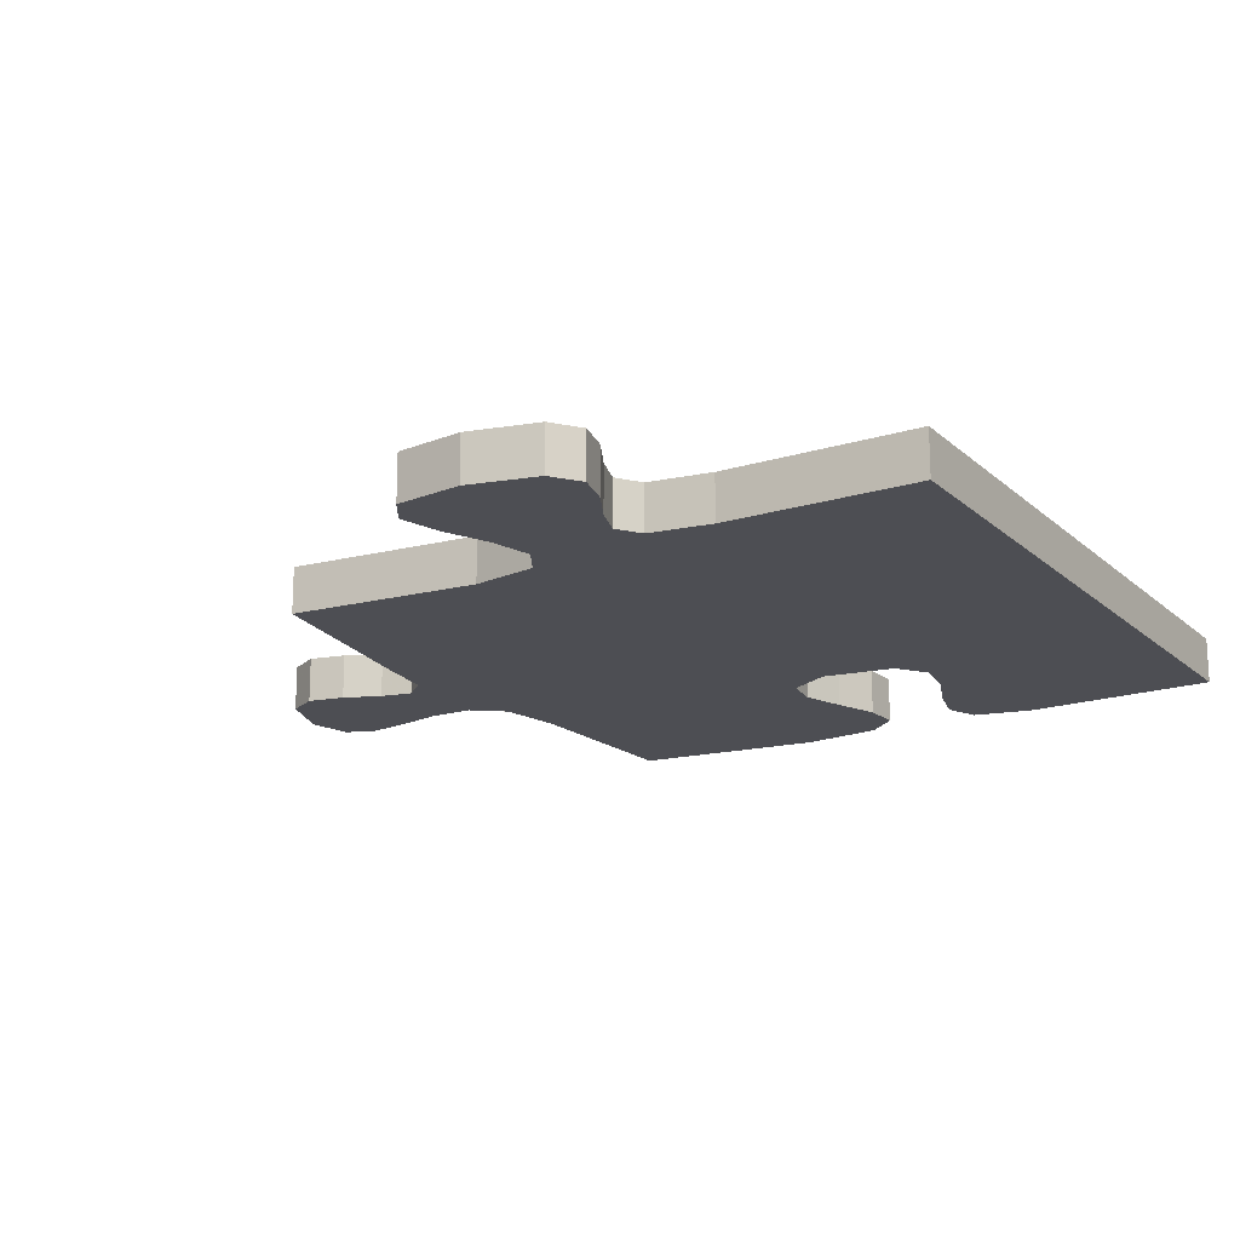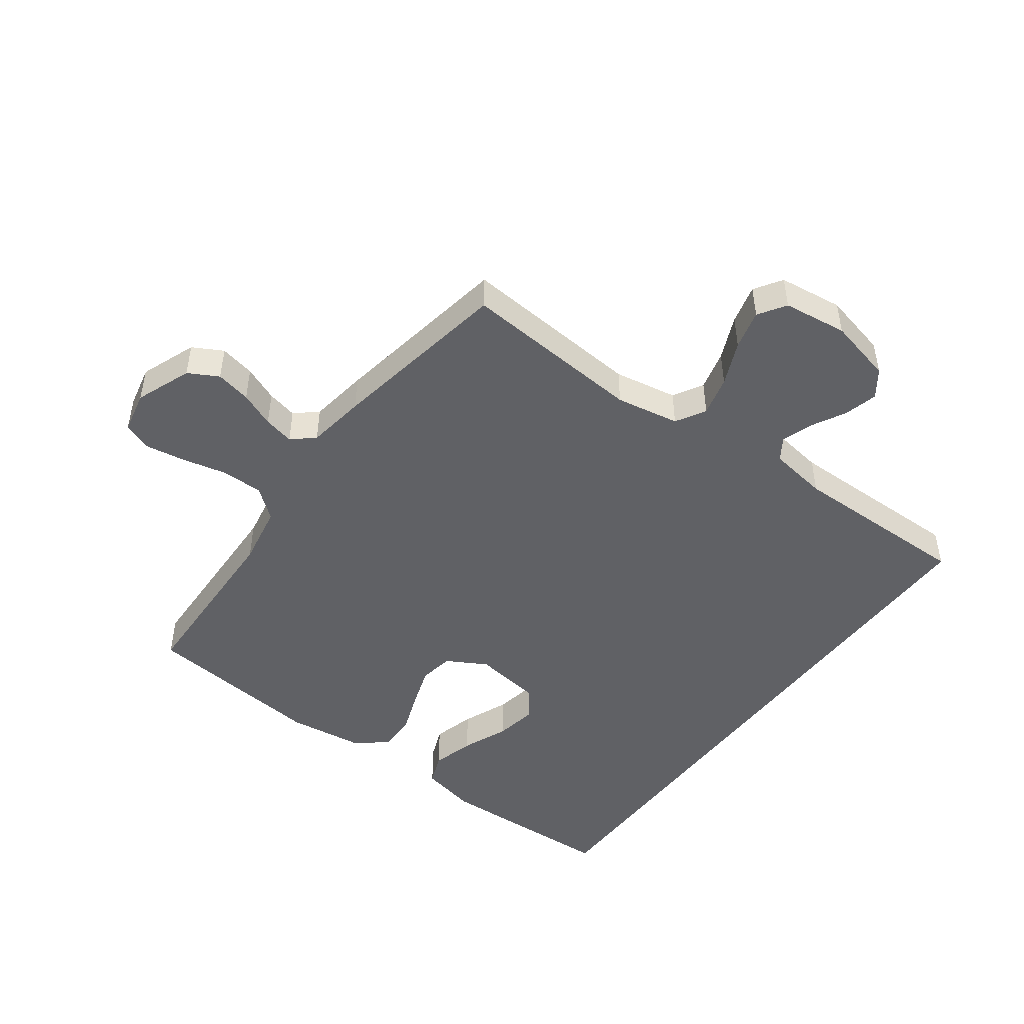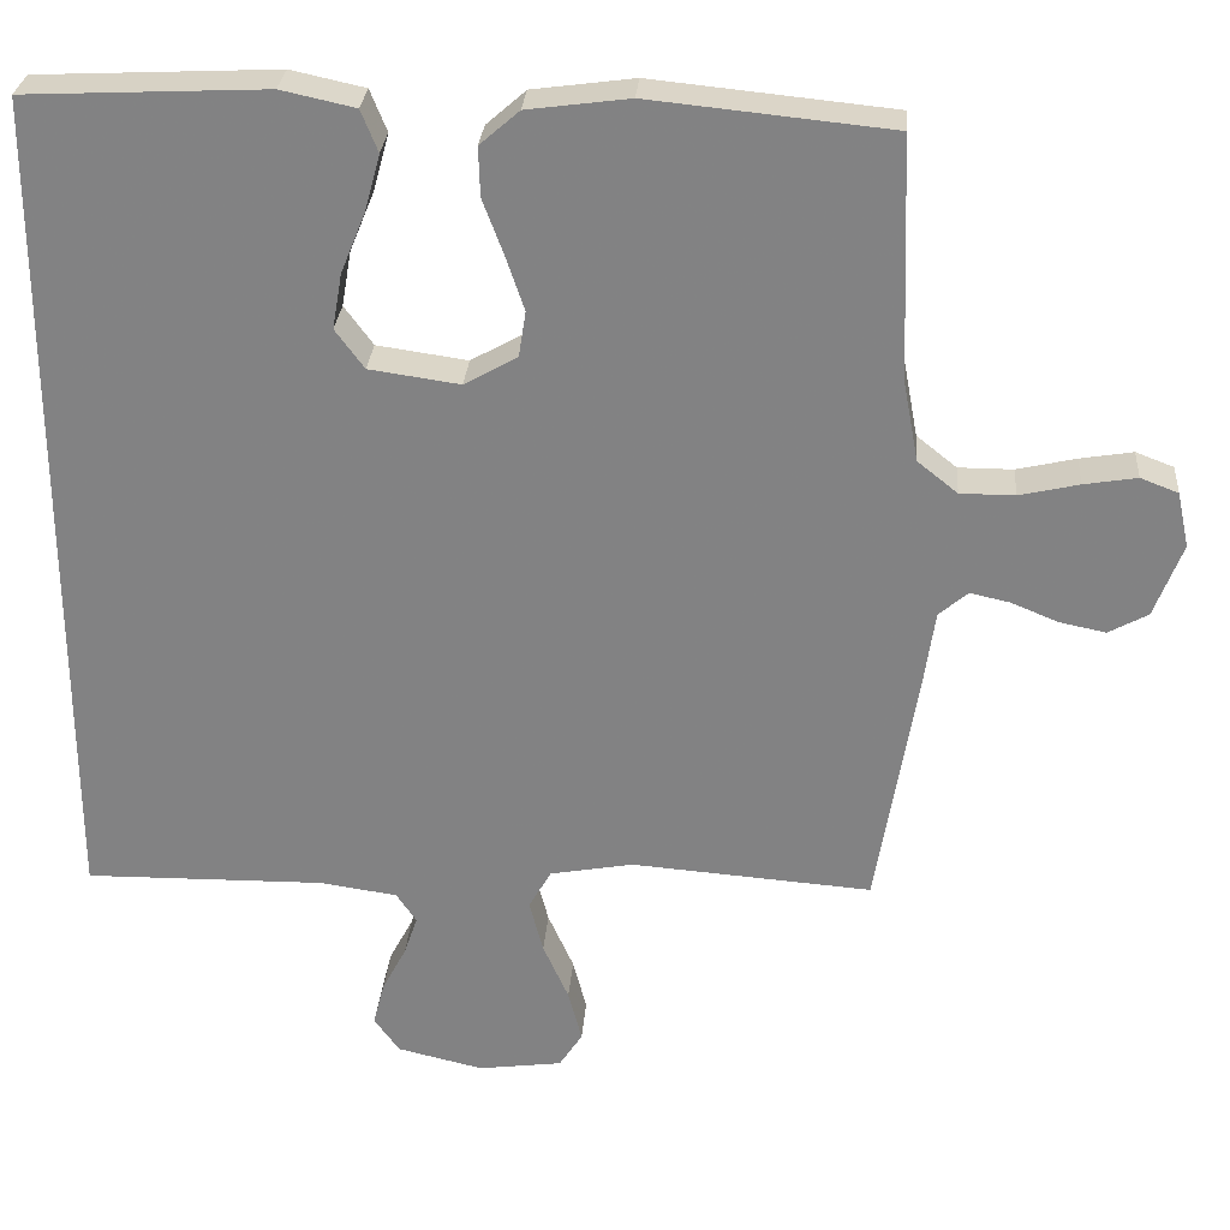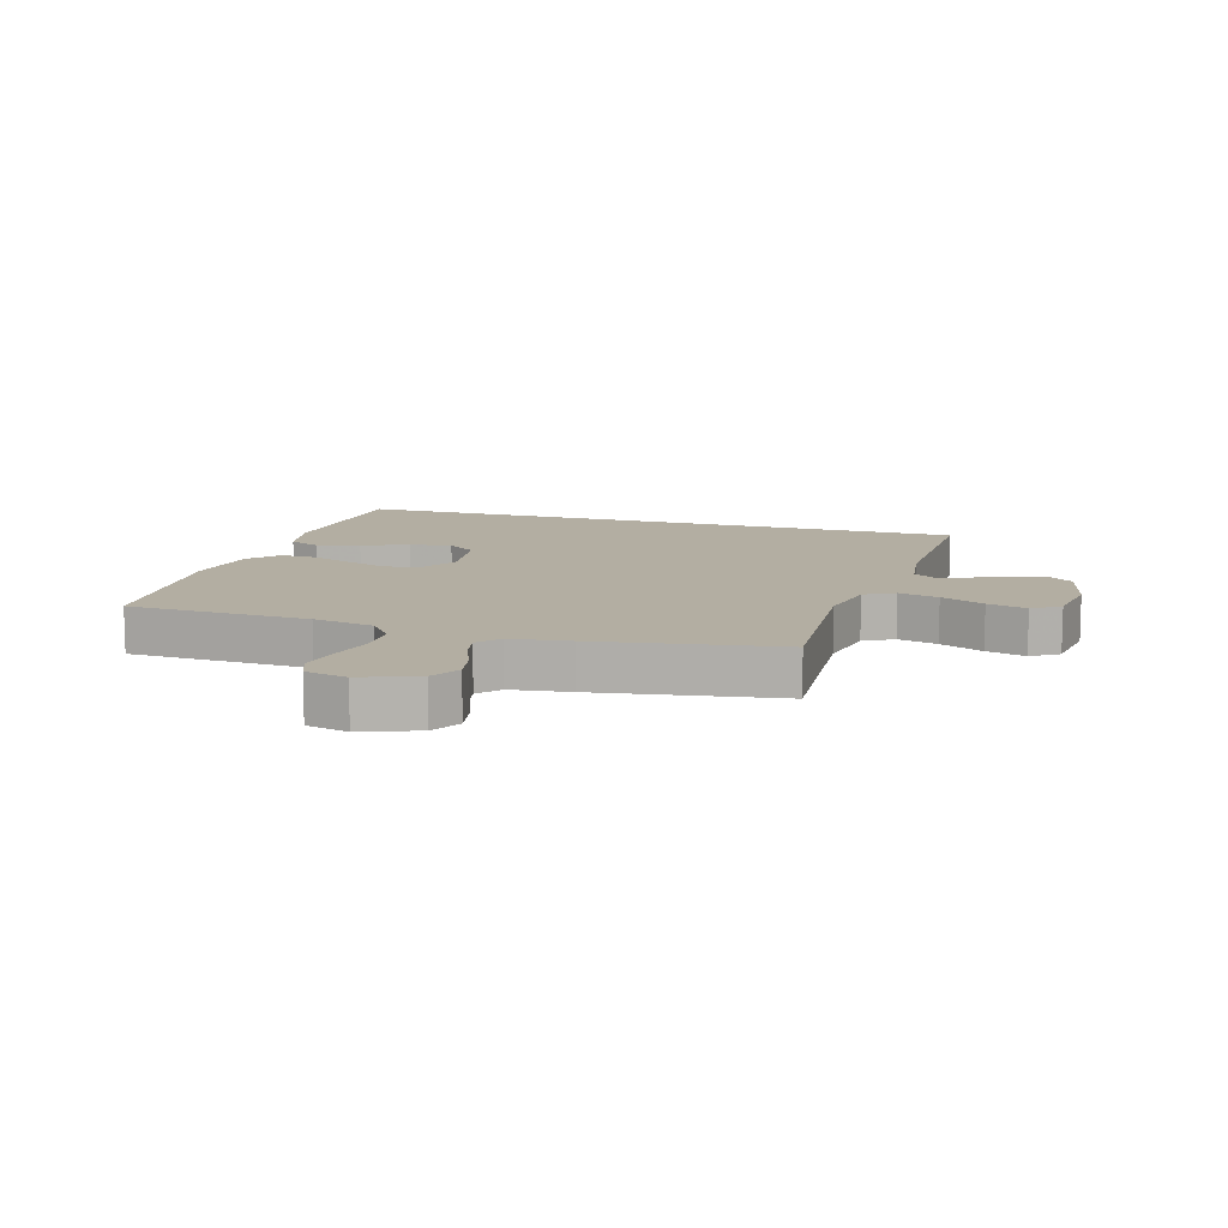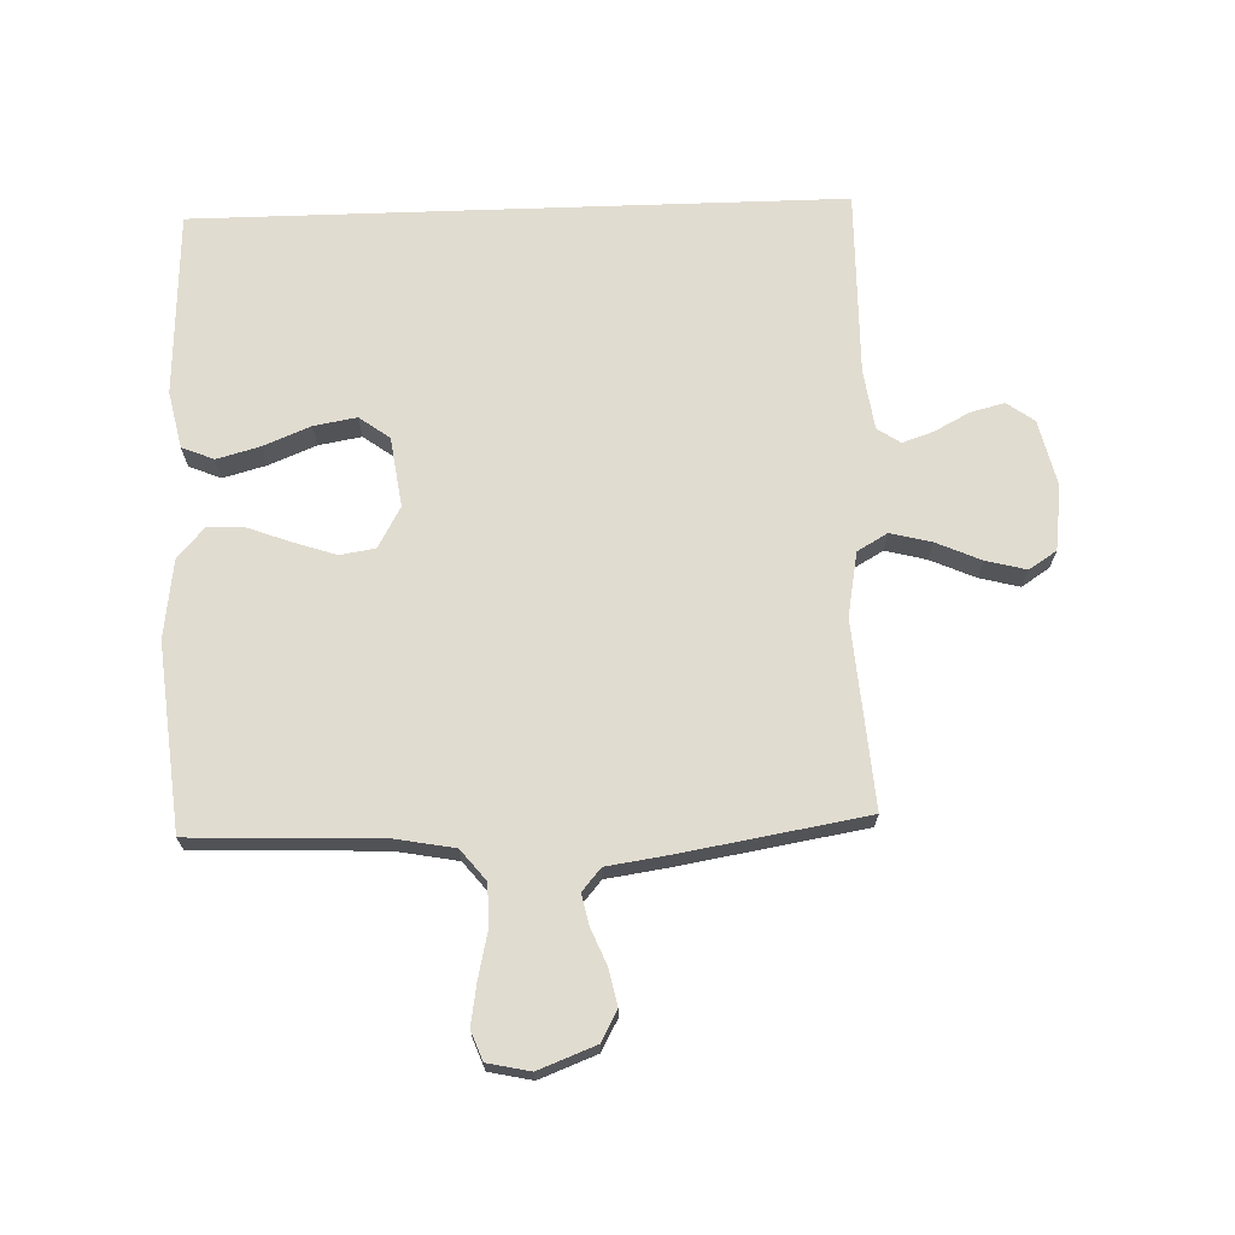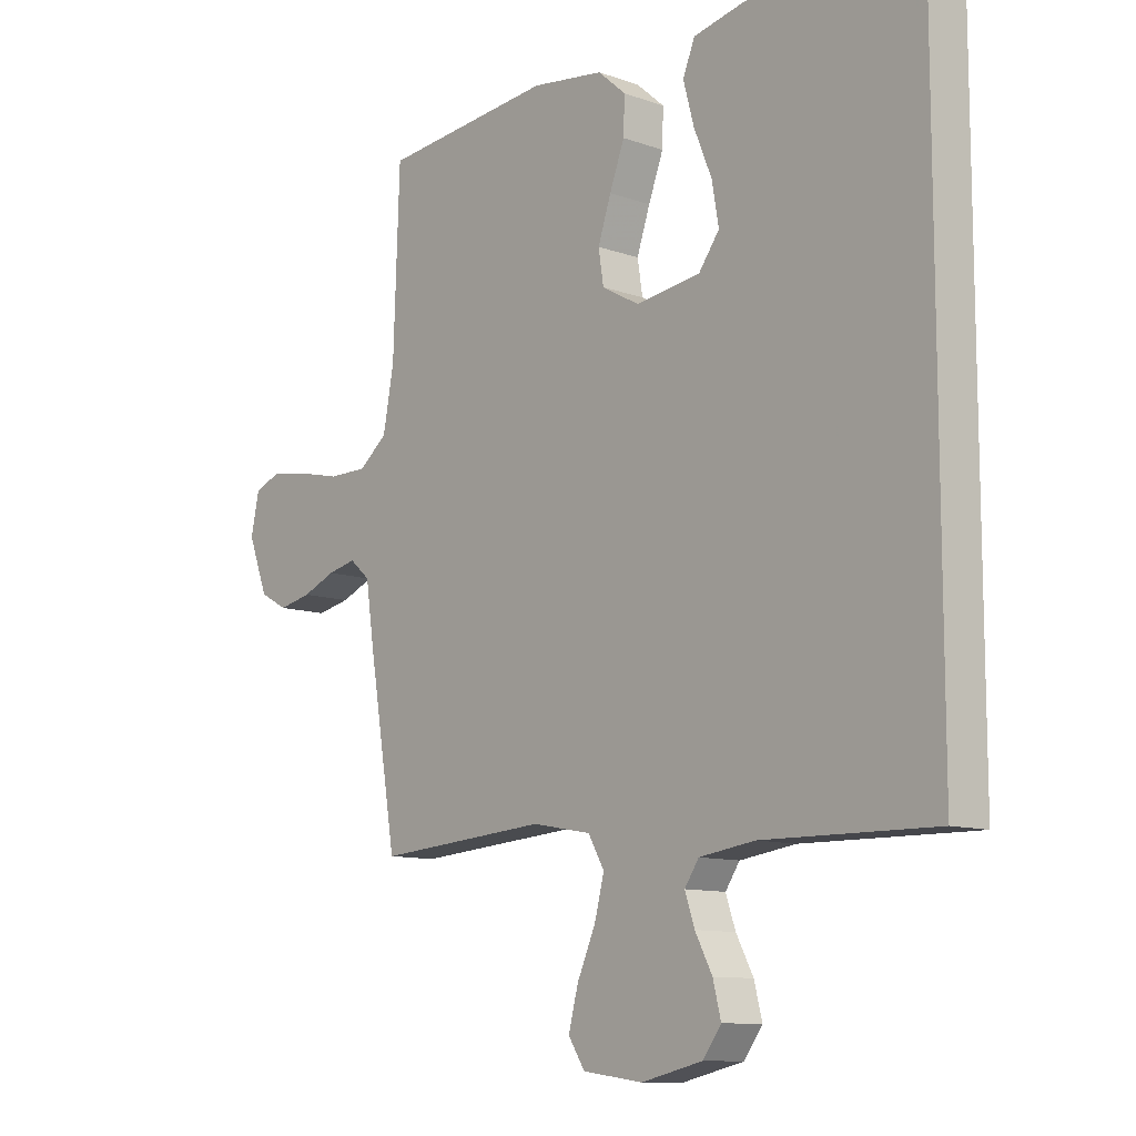
<metadata>
{"format":"obj","ext":"obj","renderer":"f3d","projection":"perspective","resolution":1024,"background":"white","views":[{"elev":-17.3,"azim":-148.9,"up":"+Y"},{"elev":-47.7,"azim":143.4,"up":"+Y"},{"elev":28.5,"azim":4.4,"up":"+Z"},{"elev":10.8,"azim":107.1,"up":"+Y"},{"elev":69.4,"azim":88.0,"up":"+Y"},{"elev":-10.7,"azim":-131.6,"up":"+Z"}]}
</metadata>
<code>
v -0.5 0.07 0.516
v -0.2 0.07 0.53
v -0.108 0.07 0.51
v -0.087 0.07 0.458
v -0.106 0.07 0.388
v -0.137 0.07 0.312
v -0.149 0.07 0.243
v -0.113 0.07 0.194
v 0 0.07 0.178
v 0.066 0.07 0.215
v 0.075 0.07 0.272
v 0.052 0.07 0.34
v 0.026 0.07 0.409
v 0.024 0.07 0.47
v 0.073 0.07 0.513
v 0.2 0.07 0.53
v 0.5 0.07 0.5
v 0.511 0.07 0.2
v 0.53 0.07 0.099
v 0.58 0.07 0.059
v 0.648 0.07 0.059
v 0.722 0.07 0.076
v 0.788 0.07 0.087
v 0.835 0.07 0.069
v 0.85 0.07 0
v 0.815 0.07 -0.092
v 0.766 0.07 -0.119
v 0.708 0.07 -0.107
v 0.65 0.07 -0.083
v 0.6 0.07 -0.072
v 0.564 0.07 -0.103
v 0.55 0.07 -0.2
v 0.5 0.07 -0.5
v 0.2 0.07 -0.477
v 0.096 0.07 -0.496
v 0.068 0.07 -0.545
v 0.085 0.07 -0.611
v 0.117 0.07 -0.683
v 0.134 0.07 -0.748
v 0.105 0.07 -0.793
v 0 0.07 -0.807
v -0.107 0.07 -0.782
v -0.139 0.07 -0.738
v -0.125 0.07 -0.683
v -0.095 0.07 -0.626
v -0.078 0.07 -0.576
v -0.103 0.07 -0.539
v -0.2 0.07 -0.525
v -0.5 0.07 -0.529
v -0.5 0 0.516
v -0.2 0 0.53
v -0.108 0 0.51
v -0.087 0 0.458
v -0.106 0 0.388
v -0.137 0 0.312
v -0.149 0 0.243
v -0.113 0 0.194
v 0 0 0.178
v 0.066 0 0.215
v 0.075 0 0.272
v 0.052 0 0.34
v 0.026 0 0.409
v 0.024 0 0.47
v 0.073 0 0.513
v 0.2 0 0.53
v 0.5 0 0.5
v 0.511 0 0.2
v 0.53 0 0.099
v 0.58 0 0.059
v 0.648 0 0.059
v 0.722 0 0.076
v 0.788 0 0.087
v 0.835 0 0.069
v 0.85 0 0
v 0.815 0 -0.092
v 0.766 0 -0.119
v 0.708 0 -0.107
v 0.65 0 -0.083
v 0.6 0 -0.072
v 0.564 0 -0.103
v 0.55 0 -0.2
v 0.5 0 -0.5
v 0.2 0 -0.477
v 0.096 0 -0.496
v 0.068 0 -0.545
v 0.085 0 -0.611
v 0.117 0 -0.683
v 0.134 0 -0.748
v 0.105 0 -0.793
v 0 0 -0.807
v -0.107 0 -0.782
v -0.139 0 -0.738
v -0.125 0 -0.683
v -0.095 0 -0.626
v -0.078 0 -0.576
v -0.103 0 -0.539
v -0.2 0 -0.525
v -0.5 0 -0.529
f 48 49 1 2
f 47 48 2
f 46 47 2
f 42 43 44 45
f 42 45 46
f 41 42 46
f 37 38 39 40
f 36 37 40 41
f 31 32 33 34
f 31 34 35
f 30 31 35
f 26 27 28 29
f 26 29 30
f 25 26 30
f 24 25 30
f 21 22 23 24
f 21 24 30
f 20 21 30 35
f 15 16 17 18
f 15 18 19
f 12 13 14 15
f 11 12 15 19
f 10 11 19 20
f 3 4 5 6
f 3 6 7
f 2 3 7
f 46 2 7
f 36 41 46 7
f 35 36 7 8
f 9 10 20 35
f 8 9 35
f 51 50 98 97
f 51 97 96
f 51 96 95
f 94 93 92 91
f 95 94 91
f 95 91 90
f 89 88 87 86
f 90 89 86 85
f 83 82 81 80
f 84 83 80
f 84 80 79
f 78 77 76 75
f 79 78 75
f 79 75 74
f 79 74 73
f 73 72 71 70
f 79 73 70
f 84 79 70 69
f 67 66 65 64
f 68 67 64
f 64 63 62 61
f 68 64 61 60
f 69 68 60 59
f 55 54 53 52
f 56 55 52
f 56 52 51
f 56 51 95
f 56 95 90 85
f 57 56 85 84
f 84 69 59 58
f 84 58 57
f 1 50 51 2
f 2 51 52 3
f 3 52 53 4
f 4 53 54 5
f 5 54 55 6
f 6 55 56 7
f 7 56 57 8
f 8 57 58 9
f 9 58 59 10
f 10 59 60 11
f 11 60 61 12
f 12 61 62 13
f 13 62 63 14
f 14 63 64 15
f 15 64 65 16
f 16 65 66 17
f 17 66 67 18
f 18 67 68 19
f 19 68 69 20
f 20 69 70 21
f 21 70 71 22
f 22 71 72 23
f 23 72 73 24
f 24 73 74 25
f 25 74 75 26
f 26 75 76 27
f 27 76 77 28
f 28 77 78 29
f 29 78 79 30
f 30 79 80 31
f 31 80 81 32
f 32 81 82 33
f 33 82 83 34
f 34 83 84 35
f 35 84 85 36
f 36 85 86 37
f 37 86 87 38
f 38 87 88 39
f 39 88 89 40
f 40 89 90 41
f 41 90 91 42
f 42 91 92 43
f 43 92 93 44
f 44 93 94 45
f 45 94 95 46
f 46 95 96 47
f 47 96 97 48
f 48 97 98 49
f 49 98 50 1

</code>
